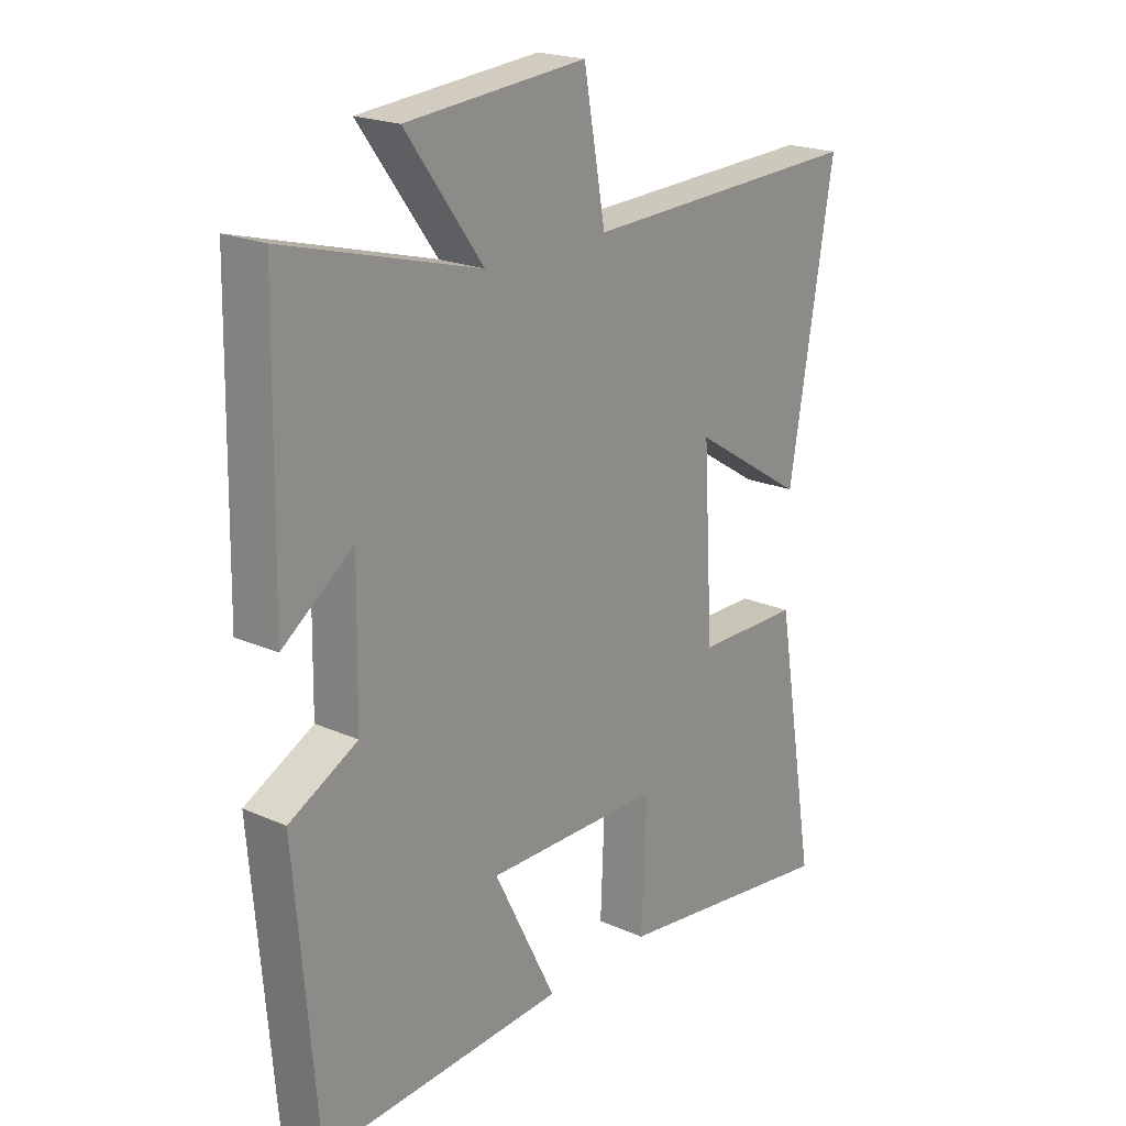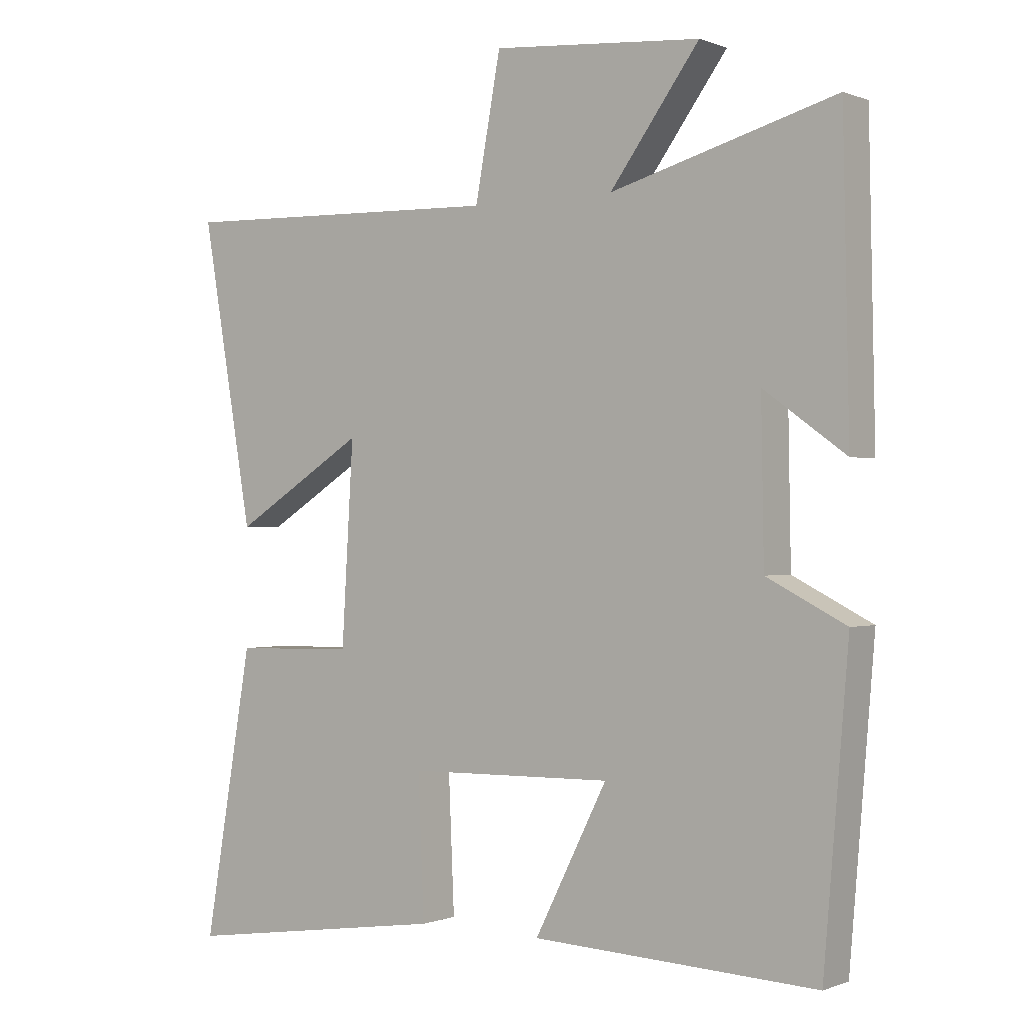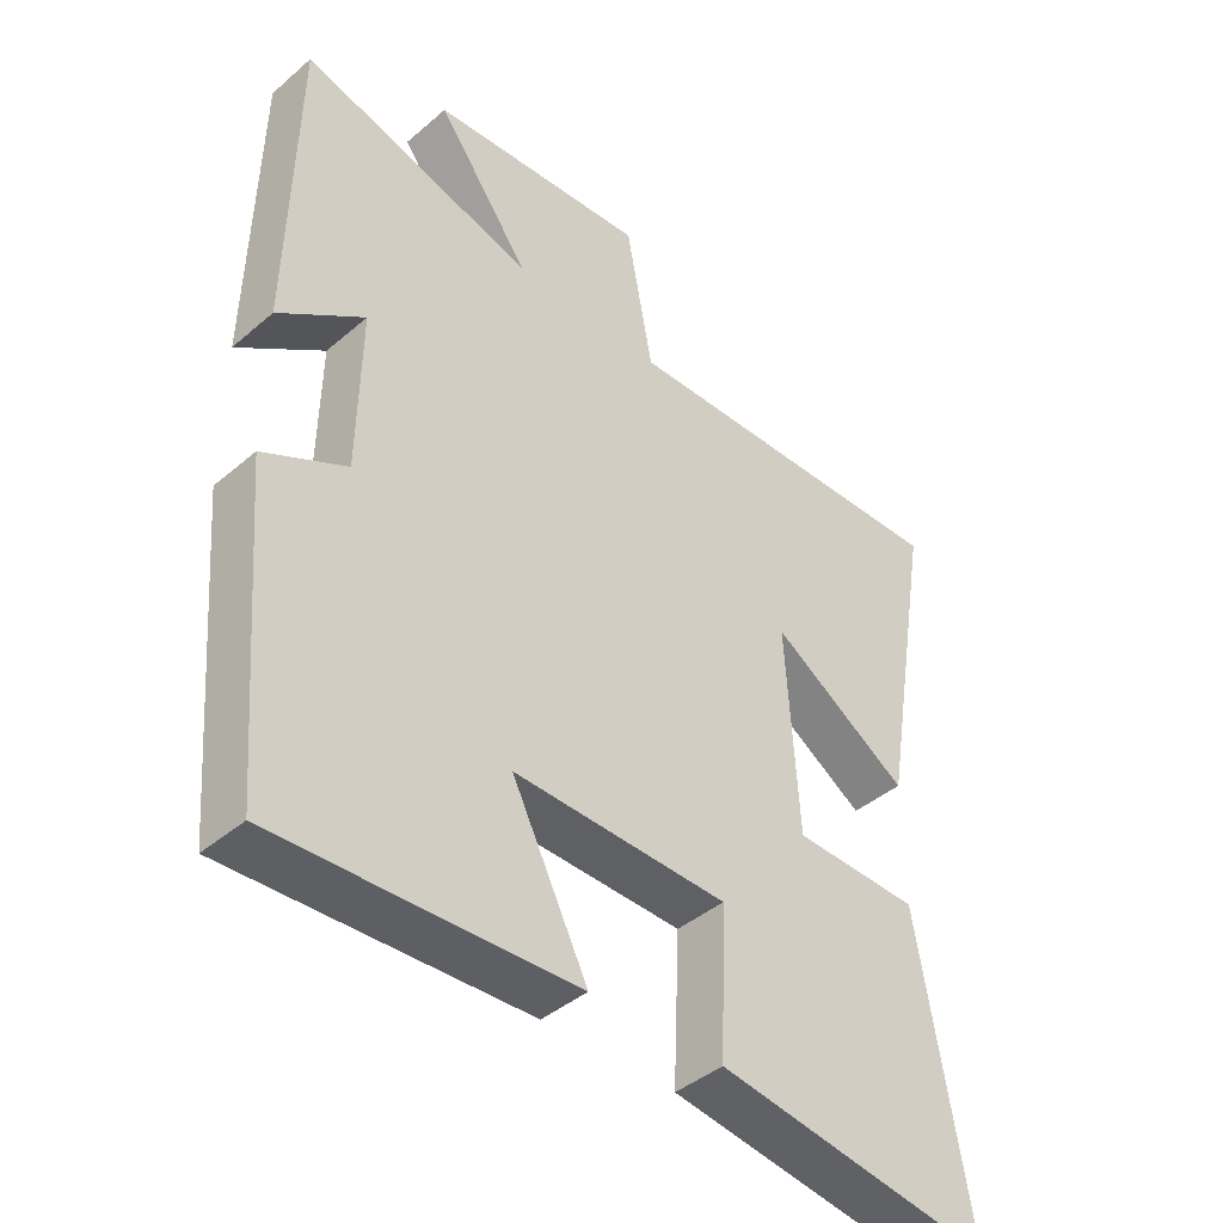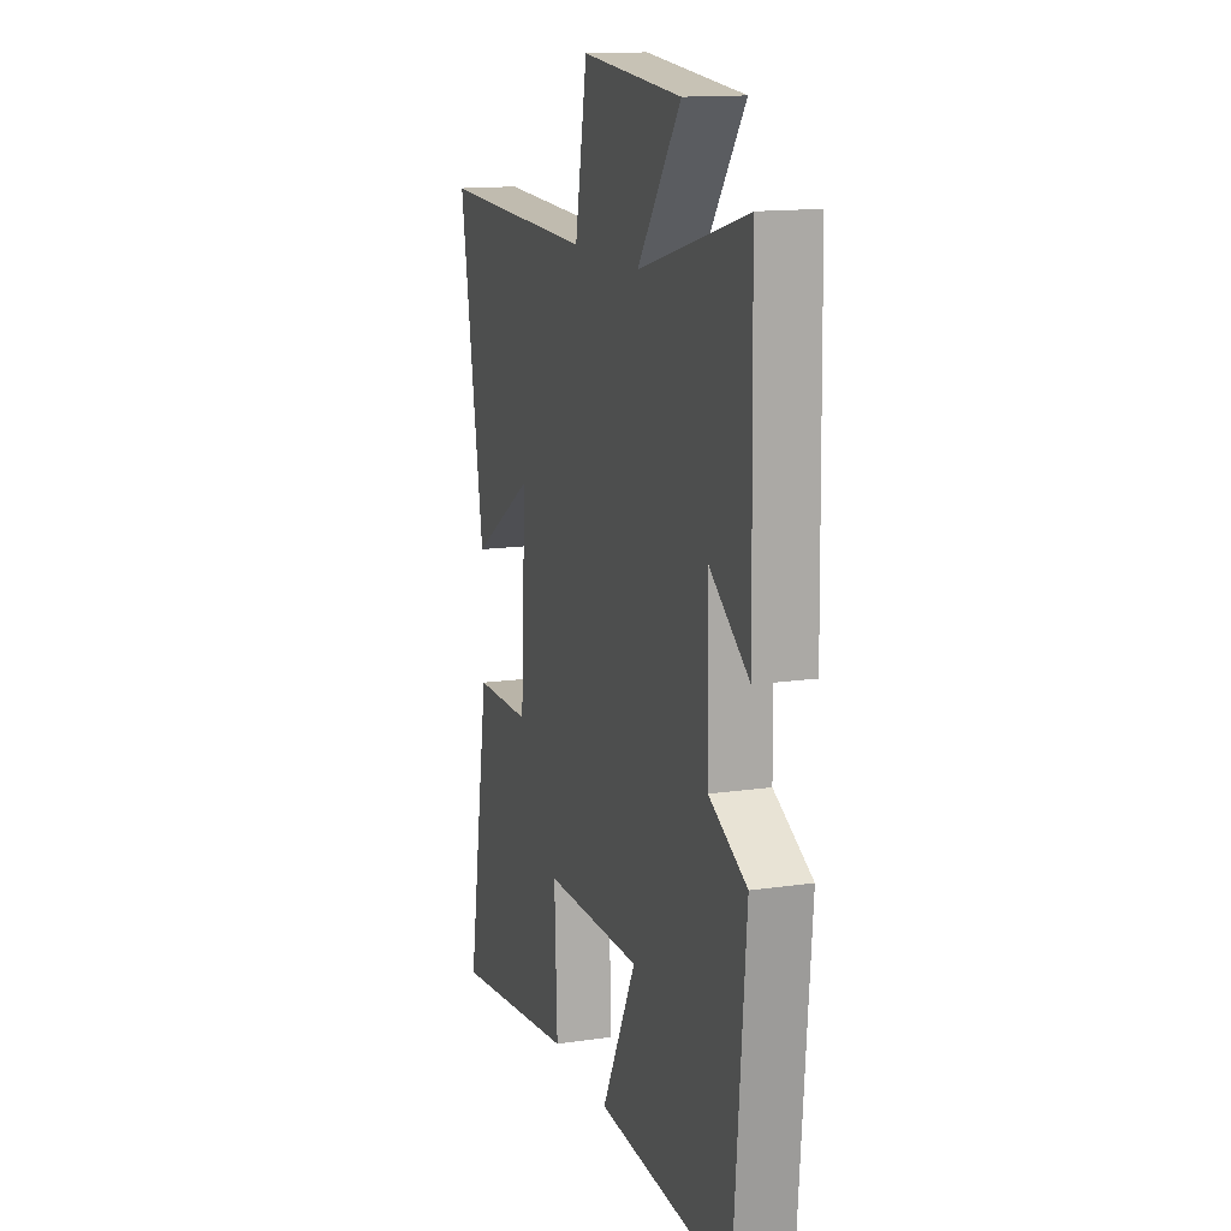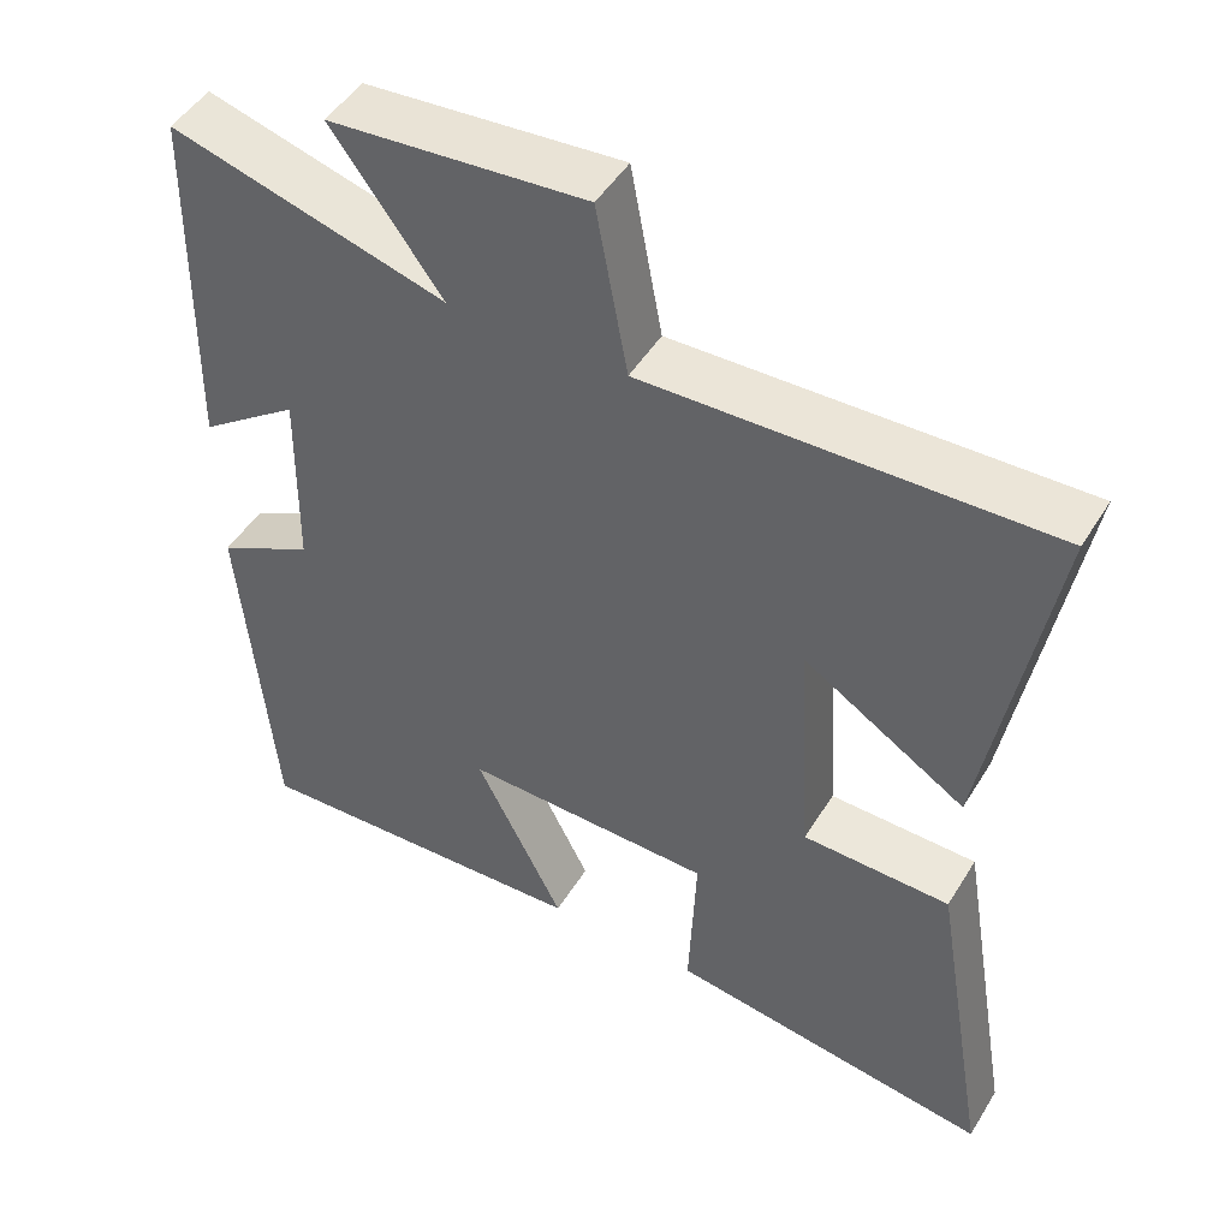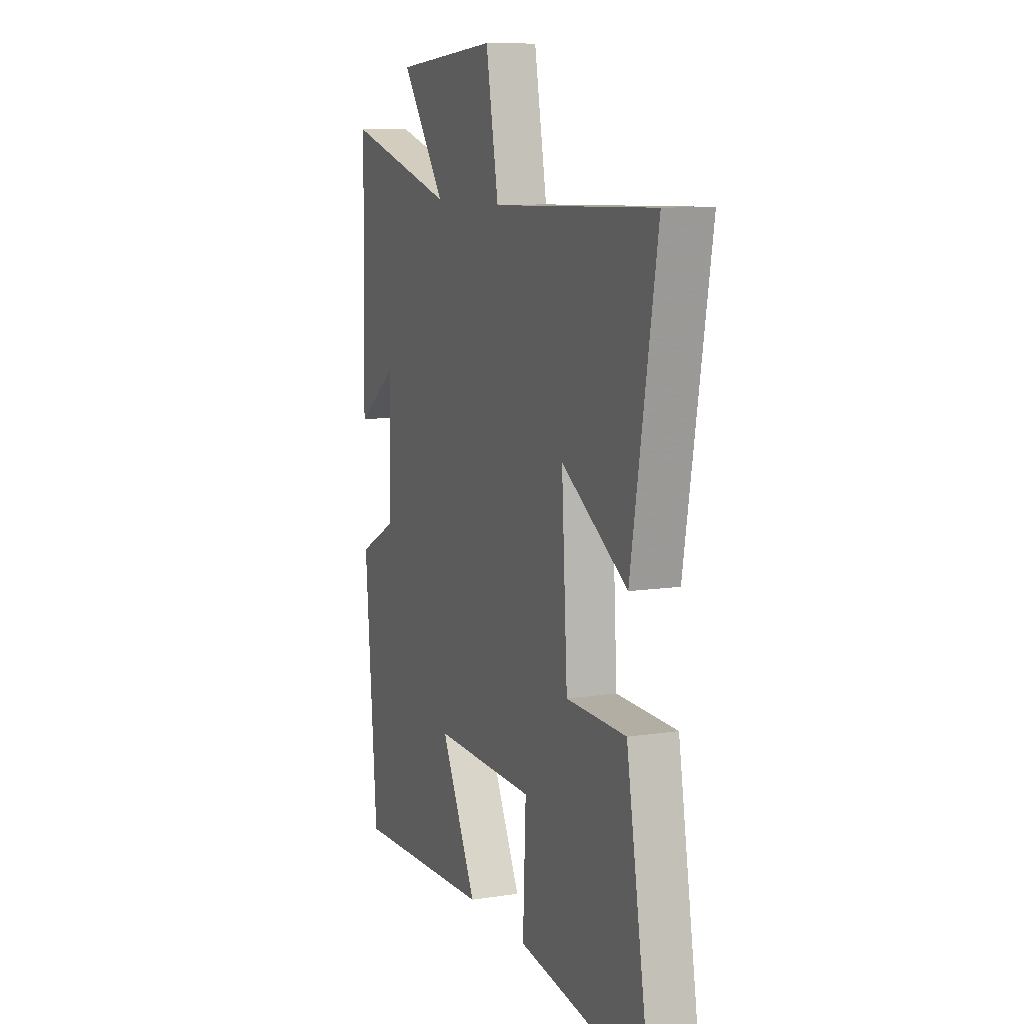
<metadata>
{"format":"obj","ext":"obj","renderer":"f3d","projection":"perspective","resolution":1024,"background":"white","views":[{"elev":21.0,"azim":-51.5,"up":"+Z"},{"elev":-0.3,"azim":-144.2,"up":"+Z"},{"elev":-42.1,"azim":-44.4,"up":"+Z"},{"elev":14.4,"azim":-107.7,"up":"+Z"},{"elev":48.2,"azim":30.3,"up":"+Z"},{"elev":9.7,"azim":68.1,"up":"+Z"}]}
</metadata>
<code>
v -0.491 0.07 0.596
v -0.147 0.07 0.5
v -0.284 0.07 0.687
v 0.036 0.07 0.713
v 0.075 0.07 0.5
v 0.579 0.07 0.515
v 0.5 0.07 0.056
v 0.297 0.07 0.184
v 0.315 0.07 -0.12
v 0.5 0.07 -0.124
v 0.574 0.07 -0.559
v 0.167 0.07 -0.5
v 0.176 0.07 -0.286
v -0.138 0.07 -0.28
v -0.027 0.07 -0.5
v -0.462 0.07 -0.52
v -0.5 0.07 -0.067
v -0.379 0.07 -0.005
v -0.375 0.07 0.233
v -0.5 0.07 0.143
v -0.491 0 0.596
v -0.147 0 0.5
v -0.284 0 0.687
v 0.036 0 0.713
v 0.075 0 0.5
v 0.579 0 0.515
v 0.5 0 0.056
v 0.297 0 0.184
v 0.315 0 -0.12
v 0.5 0 -0.124
v 0.574 0 -0.559
v 0.167 0 -0.5
v 0.176 0 -0.286
v -0.138 0 -0.28
v -0.027 0 -0.5
v -0.462 0 -0.52
v -0.5 0 -0.067
v -0.379 0 -0.005
v -0.375 0 0.233
v -0.5 0 0.143
f 19 20 1 2
f 18 19 2
f 16 17 18
f 15 16 18
f 14 15 18
f 13 14 18 2
f 11 12 13
f 10 11 13
f 9 10 13
f 8 9 13 2
f 5 6 7 8
f 5 8 2 3
f 3 4 5
f 22 21 40 39
f 22 39 38
f 38 37 36
f 38 36 35
f 38 35 34
f 22 38 34 33
f 33 32 31
f 33 31 30
f 33 30 29
f 22 33 29 28
f 28 27 26 25
f 23 22 28 25
f 25 24 23
f 1 21 22 2
f 2 22 23 3
f 3 23 24 4
f 4 24 25 5
f 5 25 26 6
f 6 26 27 7
f 7 27 28 8
f 8 28 29 9
f 9 29 30 10
f 10 30 31 11
f 11 31 32 12
f 12 32 33 13
f 13 33 34 14
f 14 34 35 15
f 15 35 36 16
f 16 36 37 17
f 17 37 38 18
f 18 38 39 19
f 19 39 40 20
f 20 40 21 1

</code>
